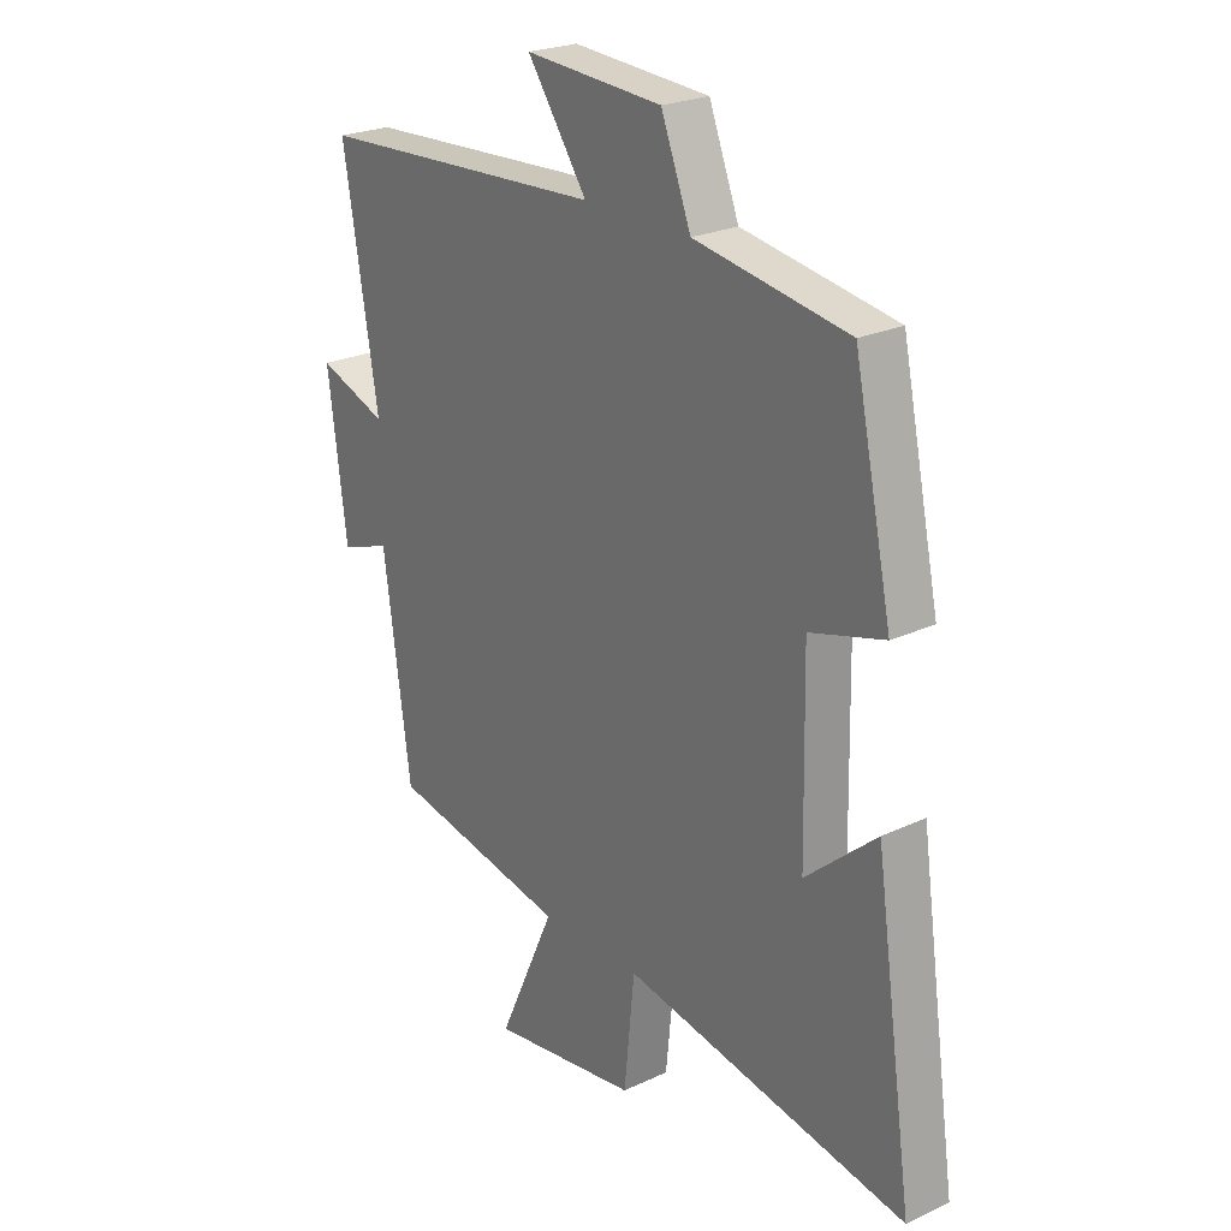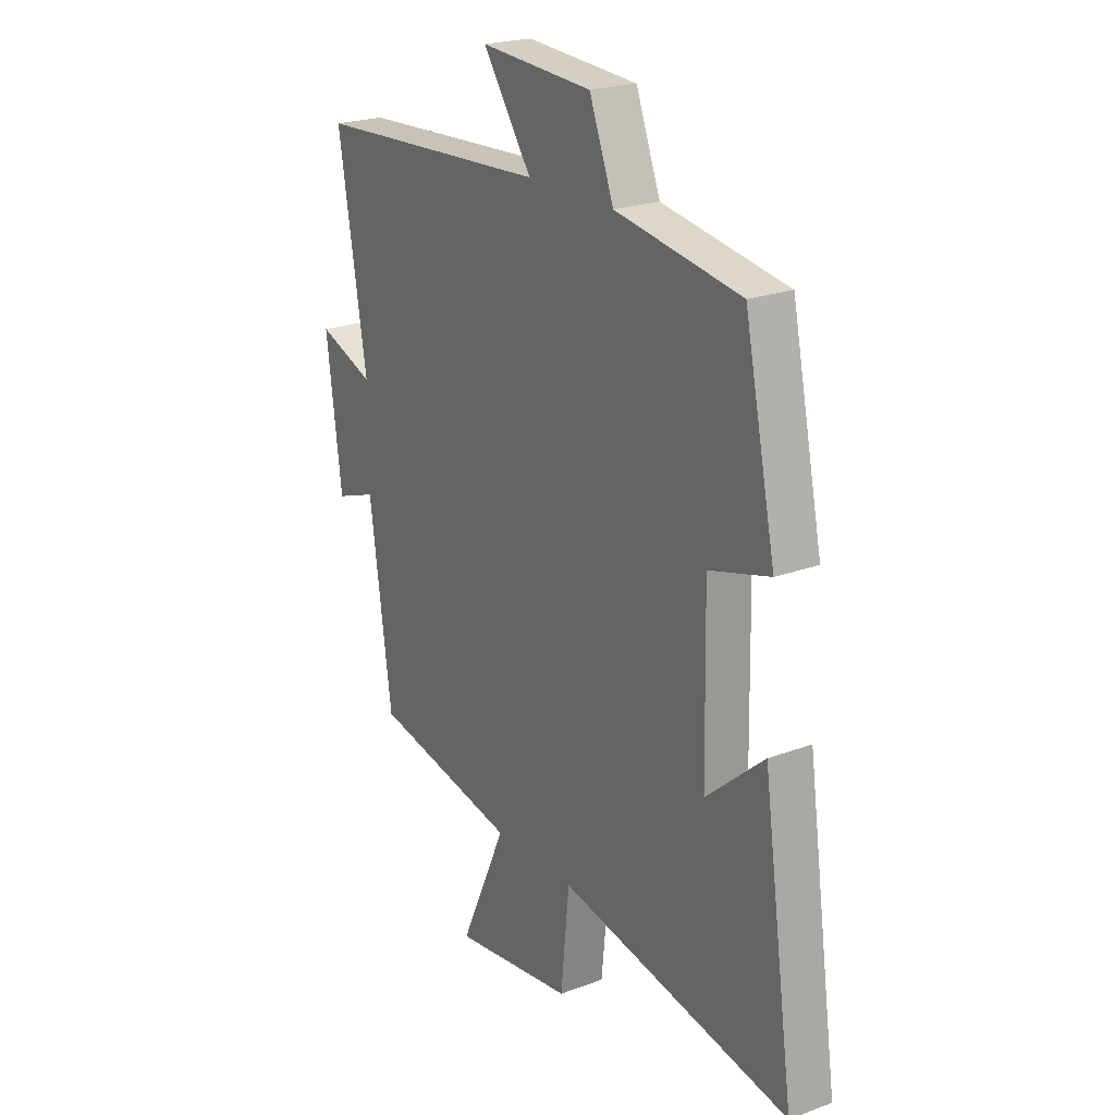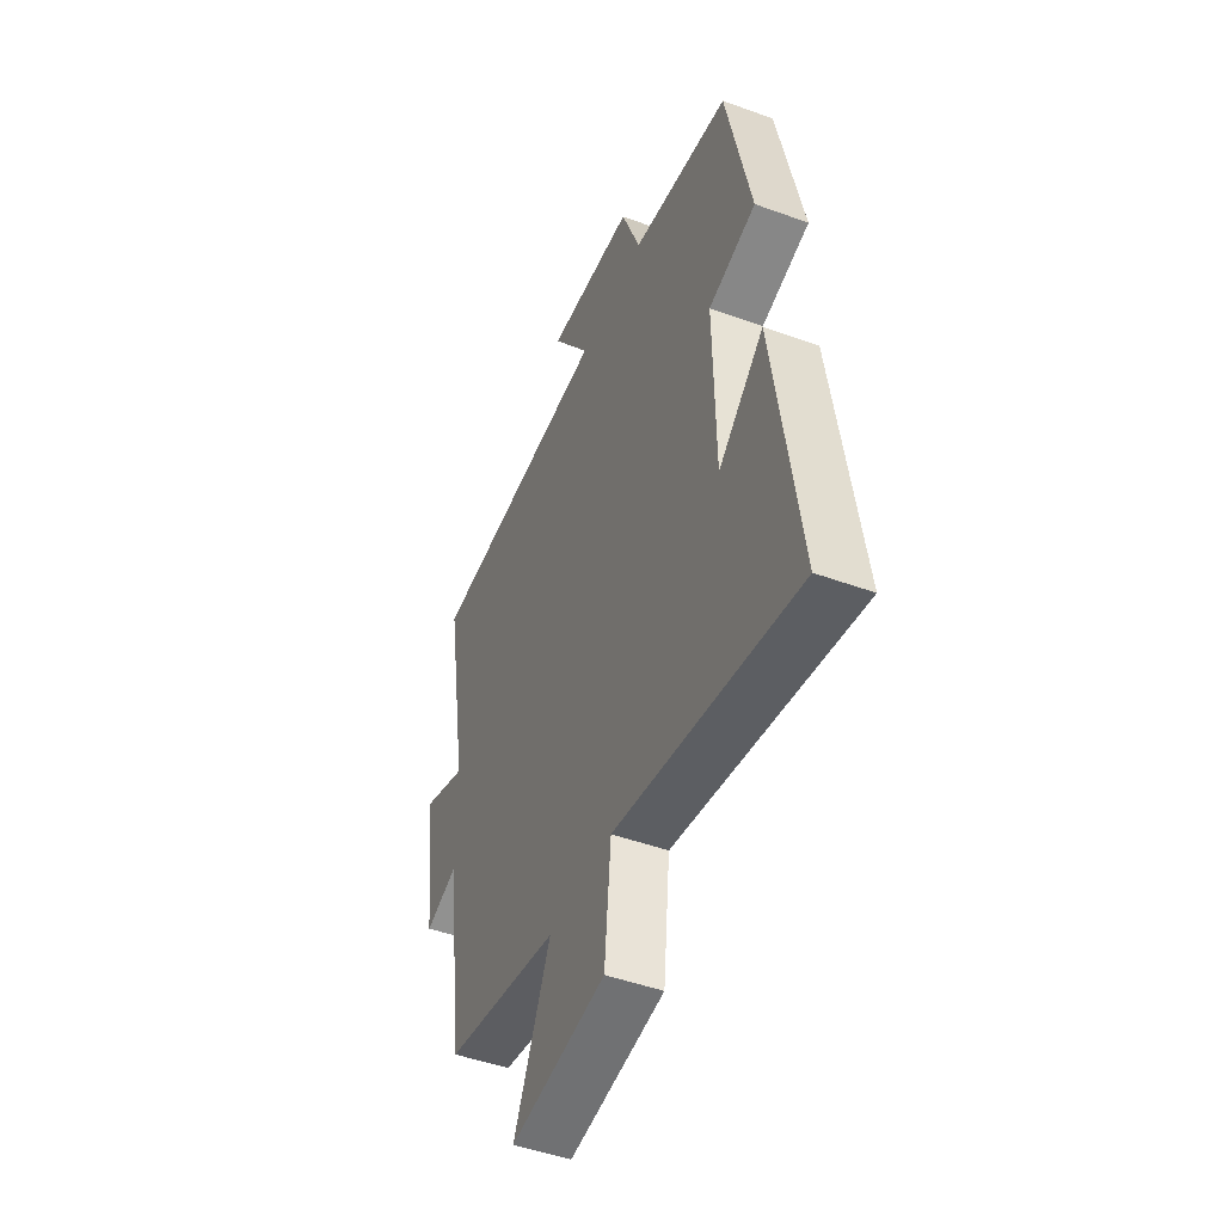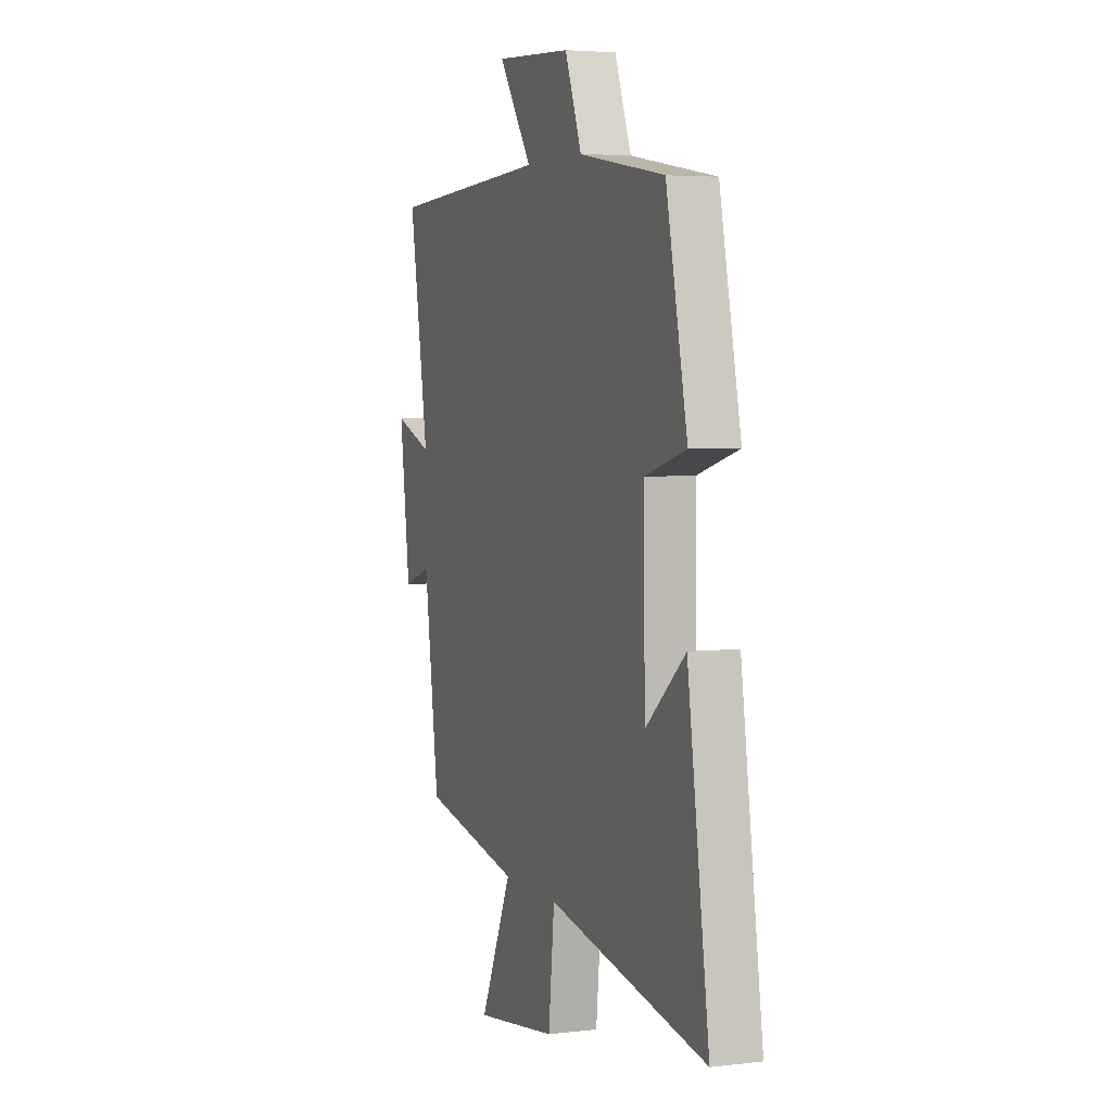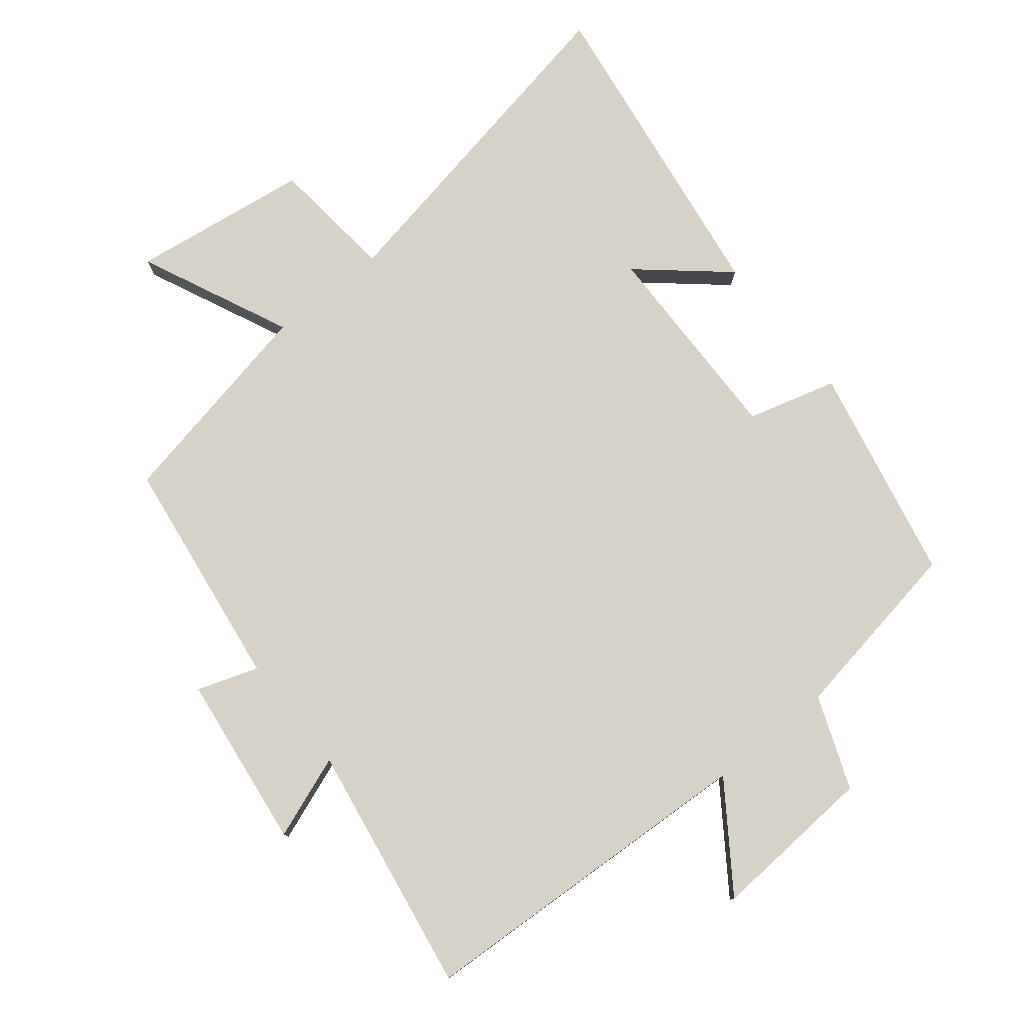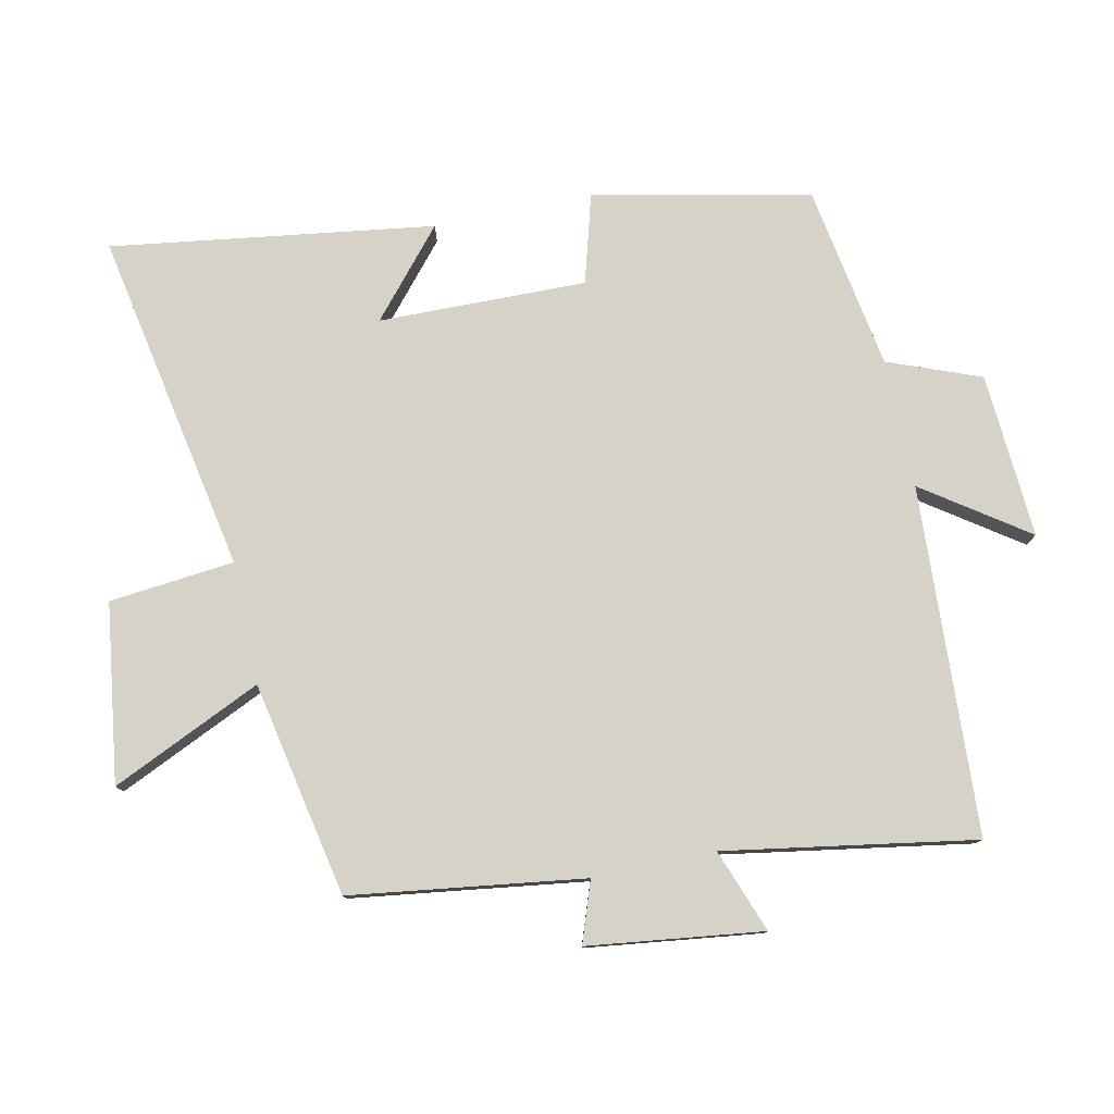
<metadata>
{"format":"obj","ext":"obj","renderer":"f3d","projection":"perspective","resolution":1024,"background":"white","views":[{"elev":23.9,"azim":52.1,"up":"+Z"},{"elev":22.3,"azim":57.2,"up":"+Z"},{"elev":-47.4,"azim":67.6,"up":"+Z"},{"elev":4.3,"azim":69.1,"up":"+Z"},{"elev":78.5,"azim":-39.0,"up":"+Y"},{"elev":78.6,"azim":-102.0,"up":"+Y"}]}
</metadata>
<code>
v -0.451 0.07 -0.437
v -0.5 0.07 -0.087
v -0.591 0.07 -0.119
v -0.625 0.07 0.143
v -0.5 0.07 0.097
v -0.563 0.07 0.472
v -0.04 0.07 0.5
v -0.148 0.07 0.655
v 0.1 0.07 0.639
v 0.154 0.07 0.5
v 0.431 0.07 0.454
v 0.5 0.07 0.129
v 0.366 0.07 0.091
v 0.372 0.07 -0.221
v 0.5 0.07 -0.111
v 0.57 0.07 -0.595
v 0.056 0.07 -0.5
v 0.037 0.07 -0.688
v -0.231 0.07 -0.726
v -0.128 0.07 -0.5
v -0.451 0 -0.437
v -0.5 0 -0.087
v -0.591 0 -0.119
v -0.625 0 0.143
v -0.5 0 0.097
v -0.563 0 0.472
v -0.04 0 0.5
v -0.148 0 0.655
v 0.1 0 0.639
v 0.154 0 0.5
v 0.431 0 0.454
v 0.5 0 0.129
v 0.366 0 0.091
v 0.372 0 -0.221
v 0.5 0 -0.111
v 0.57 0 -0.595
v 0.056 0 -0.5
v 0.037 0 -0.688
v -0.231 0 -0.726
v -0.128 0 -0.5
f 17 18 19 20
f 17 20 1 2
f 14 15 16 17
f 13 14 17 2
f 10 11 12 13
f 10 13 2
f 7 8 9 10
f 5 6 7 10
f 5 10 2 3
f 3 4 5
f 40 39 38 37
f 22 21 40 37
f 37 36 35 34
f 22 37 34 33
f 33 32 31 30
f 22 33 30
f 30 29 28 27
f 30 27 26 25
f 23 22 30 25
f 25 24 23
f 1 21 22 2
f 2 22 23 3
f 3 23 24 4
f 4 24 25 5
f 5 25 26 6
f 6 26 27 7
f 7 27 28 8
f 8 28 29 9
f 9 29 30 10
f 10 30 31 11
f 11 31 32 12
f 12 32 33 13
f 13 33 34 14
f 14 34 35 15
f 15 35 36 16
f 16 36 37 17
f 17 37 38 18
f 18 38 39 19
f 19 39 40 20
f 20 40 21 1

</code>
